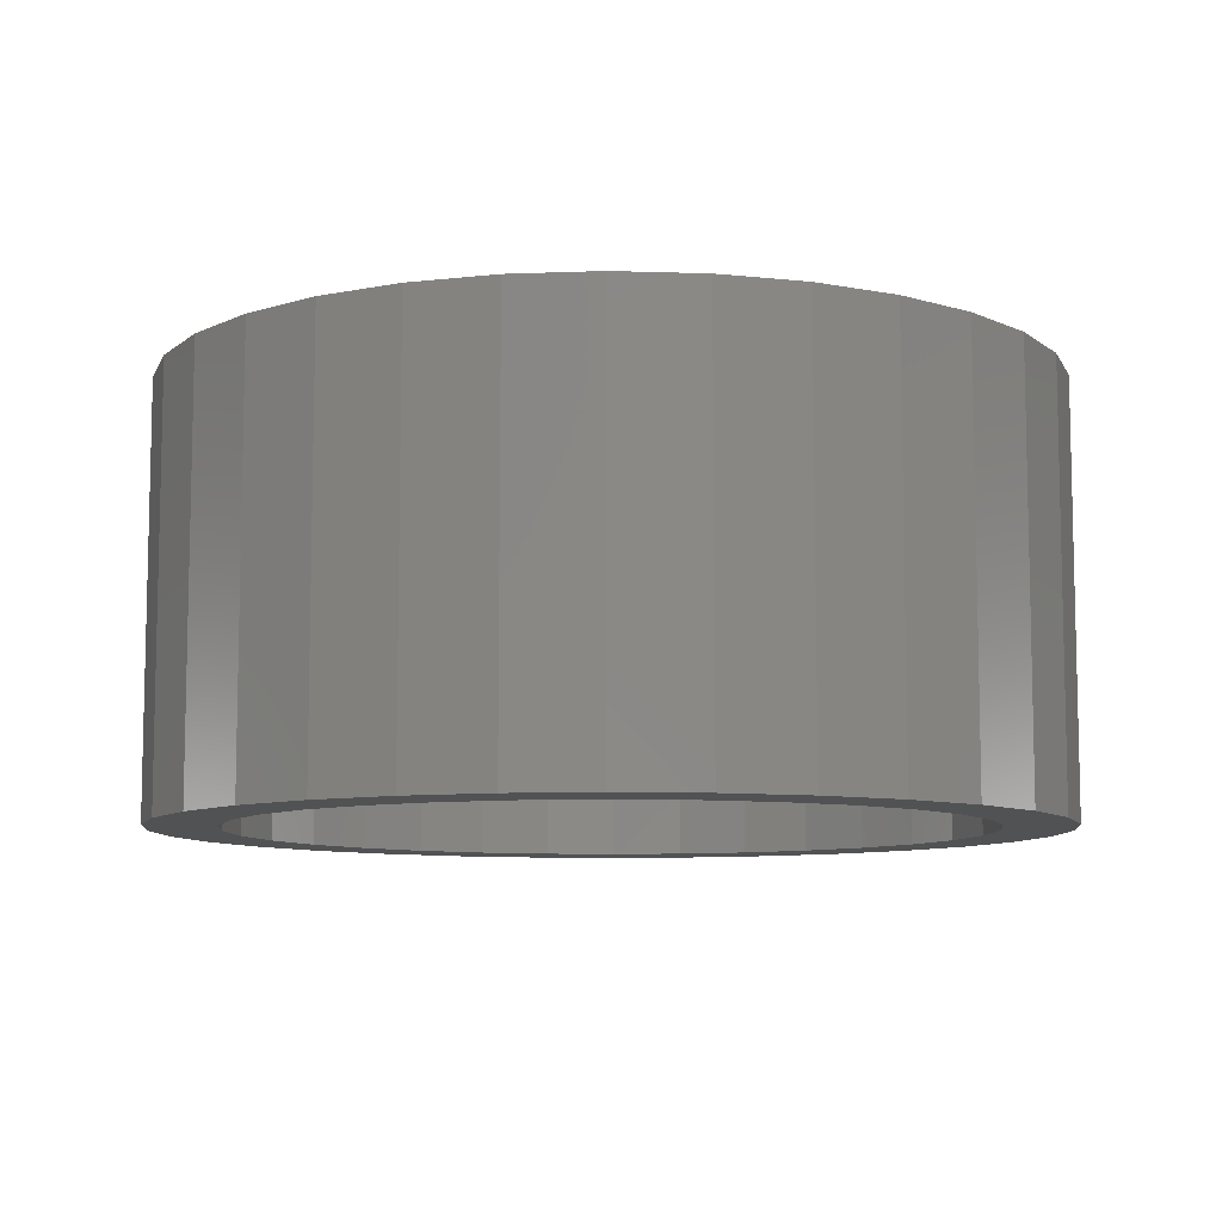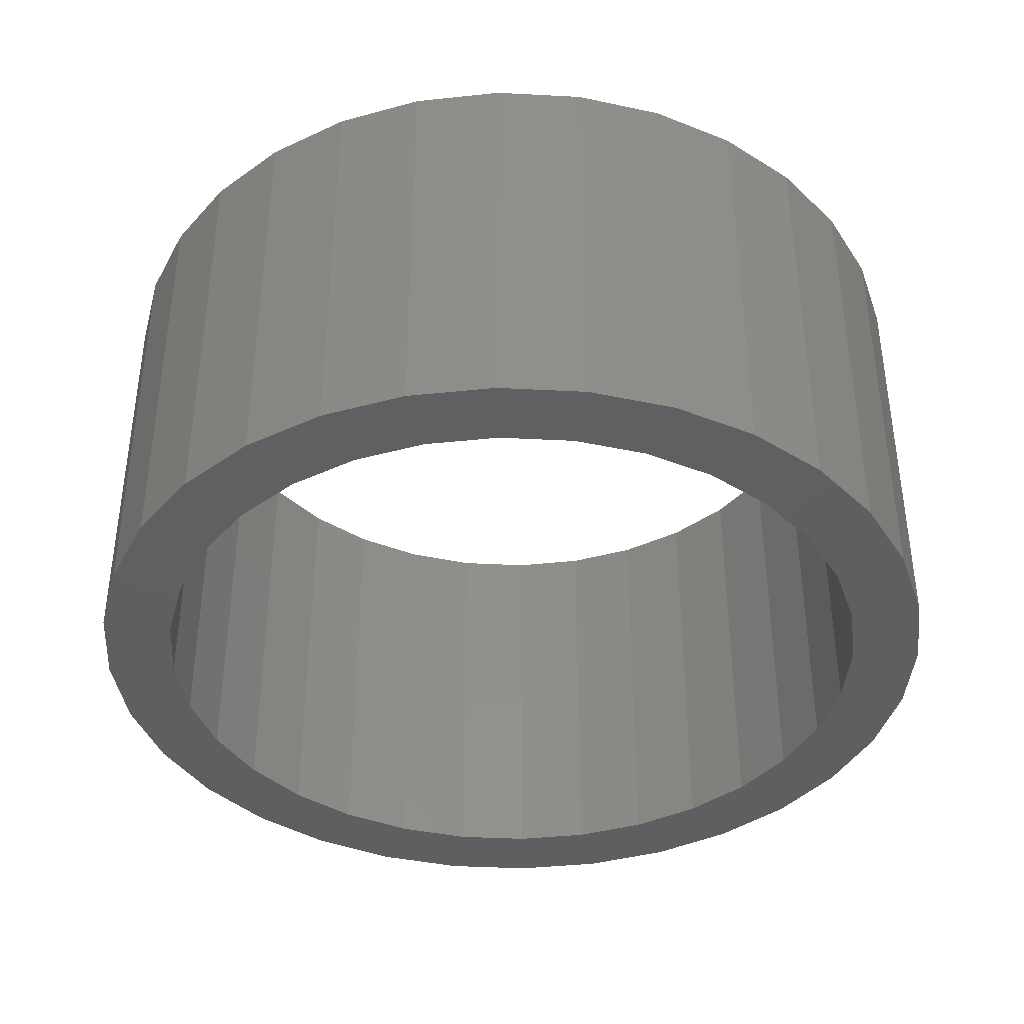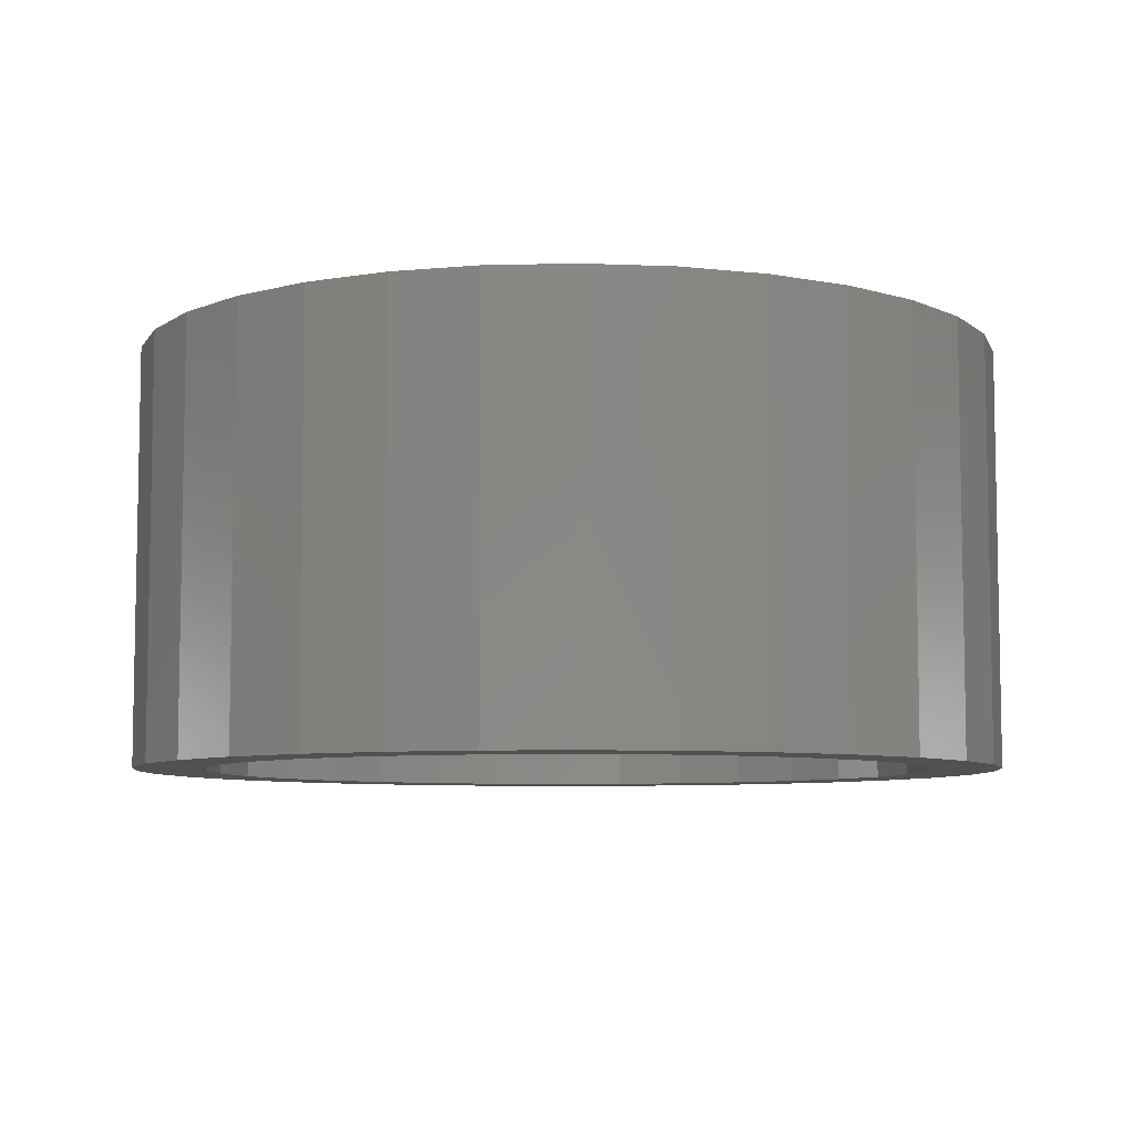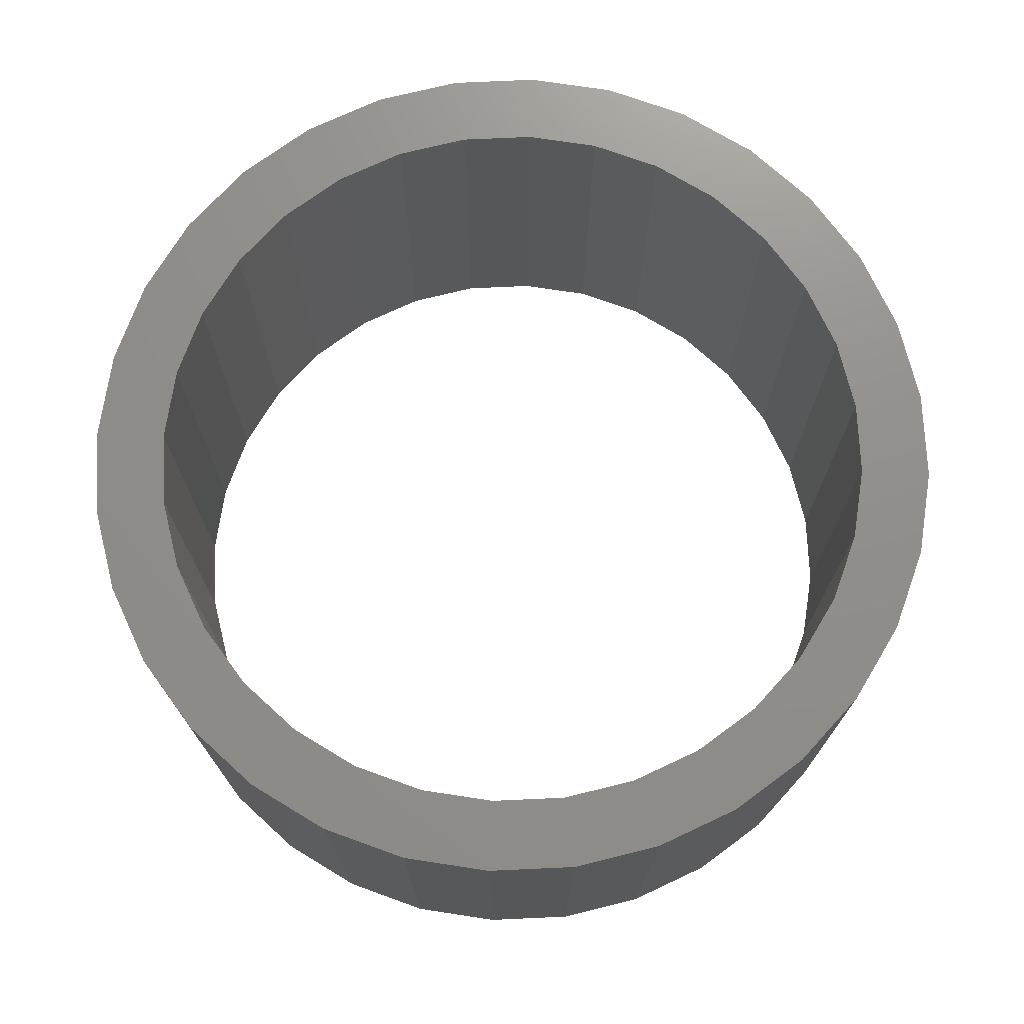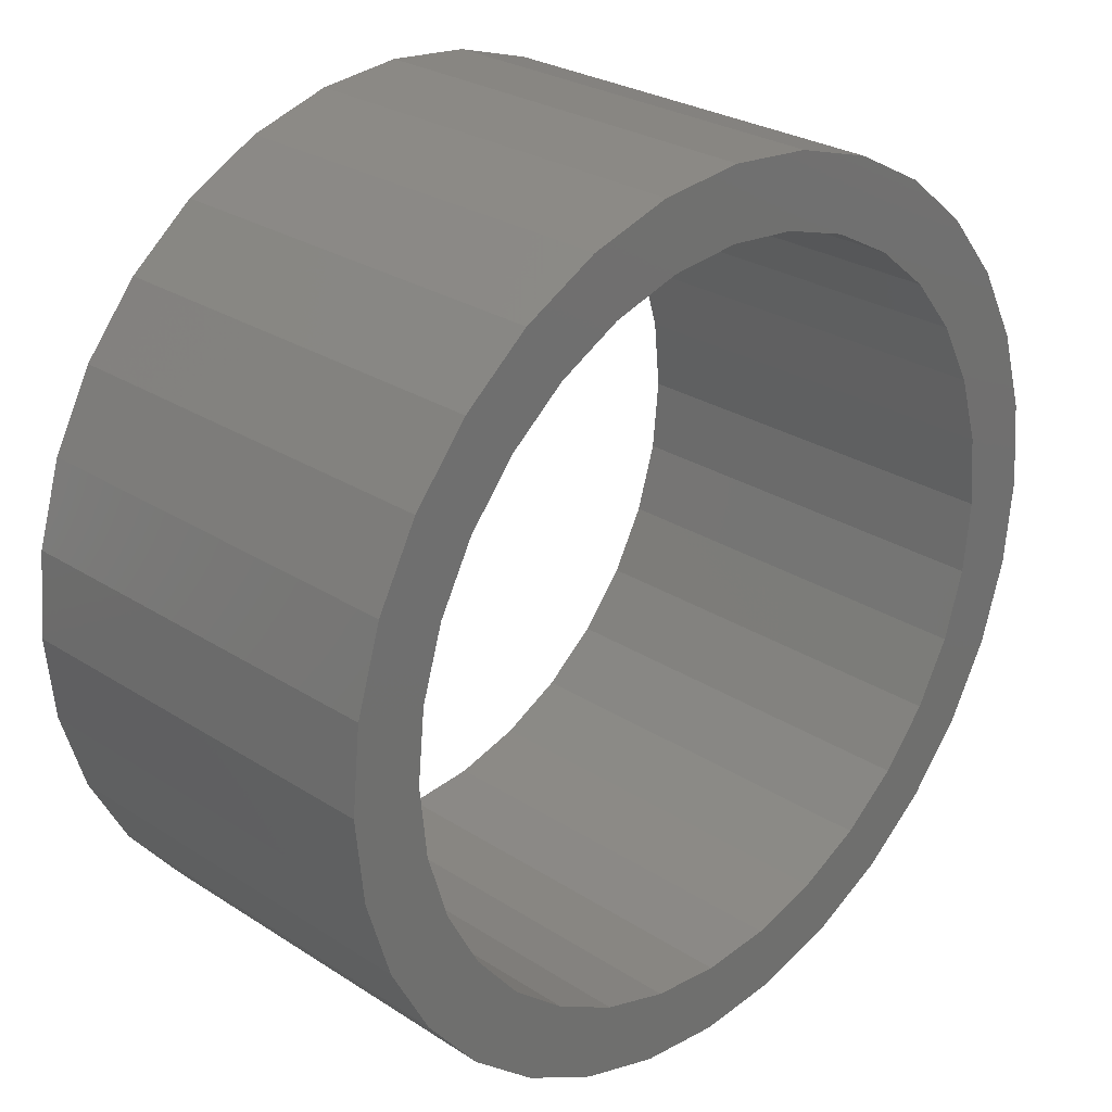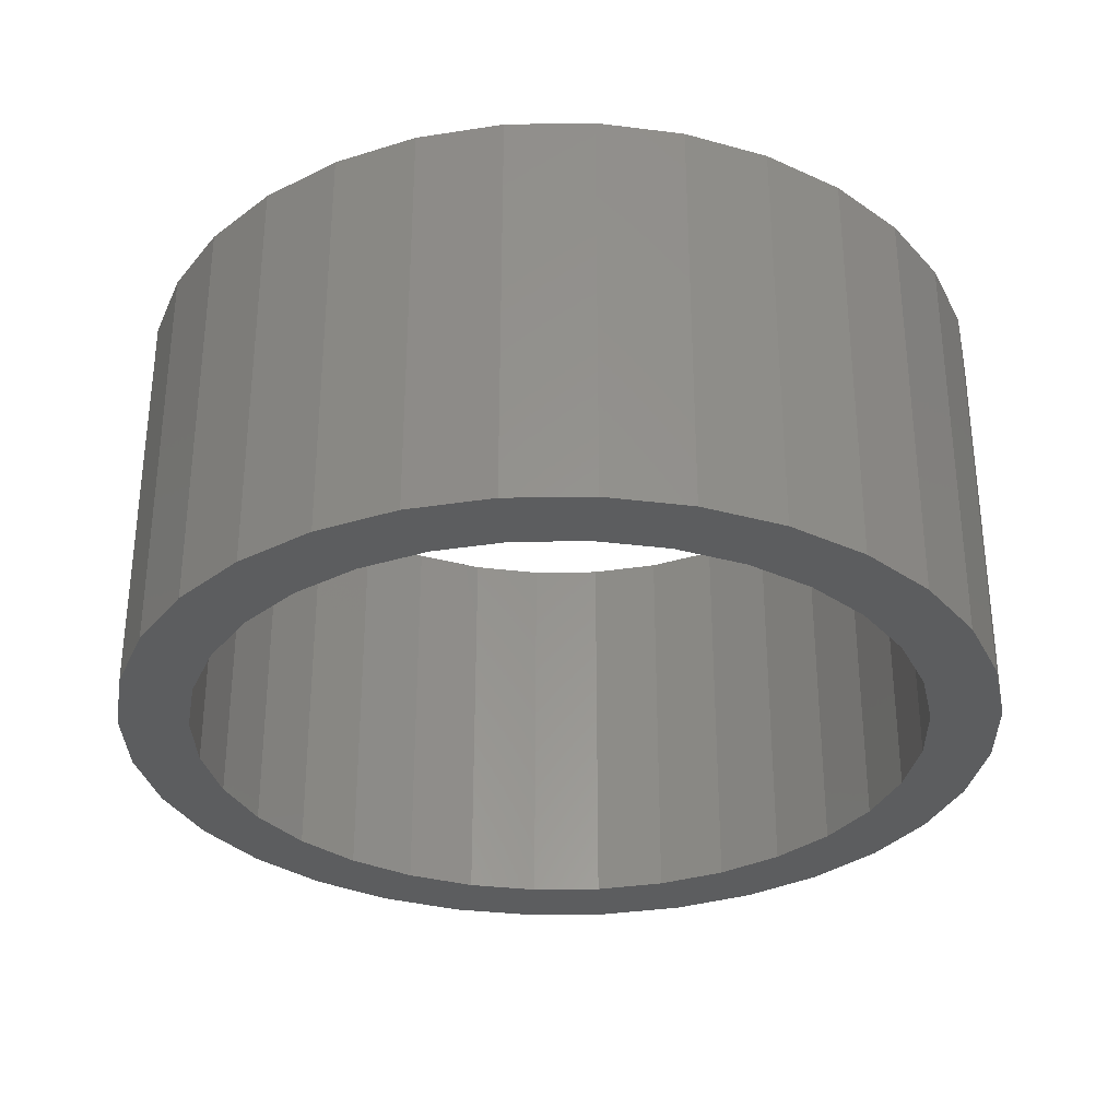
<metadata>
{"format":"stl","ext":"stl","renderer":"f3d","projection":"perspective","resolution":1024,"background":"white","views":[{"elev":-8.7,"azim":-33.3,"up":"+Z"},{"elev":-39.4,"azim":1.9,"up":"+Z"},{"elev":-7.1,"azim":-35.2,"up":"+Z"},{"elev":73.0,"azim":3.0,"up":"+Z"},{"elev":27.1,"azim":-45.1,"up":"+Y"},{"elev":-32.0,"azim":-71.9,"up":"+Z"}]}
</metadata>
<code>
# stl→obj: 128 verts, 256 faces
v 6.25 0 6
v 6.13 1.219 0
v 6.13 1.219 6
v 6.25 0 0
v -6.25 0 0
v -6.13 1.219 6
v -6.13 1.219 0
v -6.25 0 6
v 1.219 6.13 0
v 0 6.25 6
v 1.219 6.13 6
v 0 6.25 0
v -1.219 -6.13 0
v 0 -6.25 6
v -1.219 -6.13 6
v 0 -6.25 0
v -4.419 -4.419 0
v -5.197 -3.472 6
v -5.197 -3.472 0
v -4.419 -4.419 6
v 5.197 3.472 6
v 4.419 4.419 0
v 4.419 4.419 6
v 5.197 3.472 0
v -3.472 5.197 0
v -4.419 4.419 6
v -3.472 5.197 6
v -4.419 4.419 0
v -1.219 6.13 0
v -2.392 5.774 6
v -1.219 6.13 6
v -2.392 5.774 0
v 3.472 -5.197 0
v 4.419 -4.419 6
v 3.472 -5.197 6
v 4.419 -4.419 0
v 5.25 0 0
v 6.13 -1.219 0
v 5.149 -1.024 0
v 5.774 -2.392 0
v 5.149 1.024 0
v 4.85 -2.009 0
v 5.197 -3.472 0
v 4.365 -2.917 0
v 3.712 -3.712 0
v 2.917 -4.365 0
v 2.392 -5.774 0
v 2.009 -4.85 0
v 1.219 -6.13 0
v 1.024 -5.149 0
v 0 -5.25 0
v -1.024 -5.149 0
v -2.009 -4.85 0
v -2.392 -5.774 0
v -2.917 -4.365 0
v -3.472 -5.197 0
v -3.712 -3.712 0
v -4.365 -2.917 0
v -4.85 -2.009 0
v -5.774 -2.392 0
v -5.149 -1.024 0
v -6.13 -1.219 0
v 5.774 2.392 0
v 4.85 2.009 0
v 4.365 2.917 0
v 3.712 3.712 0
v 3.472 5.197 0
v 2.917 4.365 0
v 2.392 5.774 0
v 2.009 4.85 0
v 1.024 5.149 0
v 0 5.25 0
v -1.024 5.149 0
v -2.009 4.85 0
v -2.917 4.365 0
v -3.712 3.712 0
v -4.365 2.917 0
v -5.197 3.472 0
v -4.85 2.009 0
v -5.774 2.392 0
v -5.149 1.024 0
v -5.25 0 0
v 5.774 2.392 6
v 2.392 5.774 6
v 3.472 5.197 6
v -5.197 3.472 6
v -5.774 2.392 6
v 5.25 0 6
v 5.149 1.024 6
v 6.13 -1.219 6
v 5.149 -1.024 6
v 4.85 2.009 6
v 4.365 2.917 6
v 3.712 3.712 6
v 2.917 4.365 6
v 2.009 4.85 6
v 1.024 5.149 6
v 0 5.25 6
v -1.024 5.149 6
v -2.009 4.85 6
v -2.917 4.365 6
v -3.712 3.712 6
v -4.365 2.917 6
v -4.85 2.009 6
v -5.149 1.024 6
v 5.774 -2.392 6
v 4.85 -2.009 6
v 5.197 -3.472 6
v 4.365 -2.917 6
v 3.712 -3.712 6
v 2.917 -4.365 6
v 2.392 -5.774 6
v 2.009 -4.85 6
v 1.219 -6.13 6
v 1.024 -5.149 6
v 0 -5.25 6
v -1.024 -5.149 6
v -2.009 -4.85 6
v -2.392 -5.774 6
v -2.917 -4.365 6
v -3.472 -5.197 6
v -3.712 -3.712 6
v -4.365 -2.917 6
v -4.85 -2.009 6
v -5.774 -2.392 6
v -5.149 -1.024 6
v -6.13 -1.219 6
v -5.25 0 6
f 1 2 3
f 2 1 4
f 5 6 7
f 6 5 8
f 9 10 11
f 10 9 12
f 13 14 15
f 14 13 16
f 17 18 19
f 18 17 20
f 21 22 23
f 22 21 24
f 25 26 27
f 26 25 28
f 29 30 31
f 30 29 32
f 33 34 35
f 34 33 36
f 37 4 38
f 39 38 40
f 4 37 2
f 41 2 37
f 42 40 43
f 38 39 37
f 40 42 39
f 44 43 36
f 43 44 42
f 36 45 44
f 33 45 36
f 33 46 45
f 47 46 33
f 47 48 46
f 49 48 47
f 49 50 48
f 16 50 49
f 16 51 50
f 16 52 51
f 13 52 16
f 13 53 52
f 54 53 13
f 54 55 53
f 56 55 54
f 56 57 55
f 17 57 56
f 57 17 58
f 19 58 17
f 58 19 59
f 60 59 19
f 59 60 61
f 62 61 60
f 2 41 63
f 64 63 41
f 63 64 24
f 65 24 64
f 24 65 22
f 66 22 65
f 66 67 22
f 68 67 66
f 68 69 67
f 70 69 68
f 70 9 69
f 71 9 70
f 72 9 71
f 72 12 9
f 73 12 72
f 73 29 12
f 74 29 73
f 74 32 29
f 75 32 74
f 75 25 32
f 76 25 75
f 28 76 77
f 76 28 25
f 78 77 79
f 80 79 81
f 77 78 28
f 7 81 82
f 61 62 82
f 79 80 78
f 5 82 62
f 81 7 80
f 82 5 7
f 83 24 21
f 24 83 63
f 3 63 83
f 63 3 2
f 67 84 85
f 84 67 69
f 69 11 84
f 11 69 9
f 22 85 23
f 85 22 67
f 80 86 78
f 86 80 87
f 78 26 28
f 26 78 86
f 7 87 80
f 87 7 6
f 88 1 3
f 89 3 83
f 1 88 90
f 91 90 88
f 92 83 21
f 3 89 88
f 83 92 89
f 93 21 23
f 21 93 92
f 23 94 93
f 85 94 23
f 85 95 94
f 84 95 85
f 84 96 95
f 11 96 84
f 11 97 96
f 10 97 11
f 10 98 97
f 10 99 98
f 31 99 10
f 31 100 99
f 30 100 31
f 30 101 100
f 27 101 30
f 27 102 101
f 26 102 27
f 102 26 103
f 86 103 26
f 103 86 104
f 87 104 86
f 104 87 105
f 6 105 87
f 90 91 106
f 107 106 91
f 106 107 108
f 109 108 107
f 108 109 34
f 110 34 109
f 110 35 34
f 111 35 110
f 111 112 35
f 113 112 111
f 113 114 112
f 115 114 113
f 116 114 115
f 116 14 114
f 117 14 116
f 117 15 14
f 118 15 117
f 118 119 15
f 120 119 118
f 120 121 119
f 122 121 120
f 20 122 123
f 122 20 121
f 18 123 124
f 125 124 126
f 123 18 20
f 127 126 128
f 105 6 128
f 124 125 18
f 8 128 6
f 126 127 125
f 128 8 127
f 32 27 30
f 27 32 25
f 12 31 10
f 31 12 29
f 90 4 1
f 4 90 38
f 16 114 14
f 114 16 49
f 47 35 112
f 35 47 33
f 17 121 20
f 121 17 56
f 54 15 119
f 15 54 13
f 19 125 60
f 125 19 18
f 62 8 5
f 8 62 127
f 49 112 114
f 112 49 47
f 34 43 108
f 43 34 36
f 56 119 121
f 119 56 54
f 60 127 62
f 127 60 125
f 108 40 106
f 40 108 43
f 106 38 90
f 38 106 40
f 37 89 41
f 89 37 88
f 128 81 105
f 81 128 82
f 72 97 98
f 97 72 71
f 51 117 116
f 117 51 52
f 122 58 123
f 58 122 57
f 68 94 95
f 94 68 66
f 76 101 102
f 101 76 75
f 74 99 100
f 99 74 73
f 45 109 44
f 109 45 110
f 64 93 65
f 93 64 92
f 41 92 64
f 92 41 89
f 65 94 66
f 94 65 93
f 71 96 97
f 96 71 70
f 70 95 96
f 95 70 68
f 104 77 103
f 77 104 79
f 103 76 102
f 76 103 77
f 105 79 104
f 79 105 81
f 75 100 101
f 100 75 74
f 73 98 99
f 98 73 72
f 39 88 37
f 88 39 91
f 50 116 115
f 116 50 51
f 45 111 110
f 111 45 46
f 55 122 120
f 122 55 57
f 52 118 117
f 118 52 53
f 123 59 124
f 59 123 58
f 126 82 128
f 82 126 61
f 48 115 113
f 115 48 50
f 42 91 39
f 91 42 107
f 44 107 42
f 107 44 109
f 53 120 118
f 120 53 55
f 124 61 126
f 61 124 59
f 46 113 111
f 113 46 48

</code>
